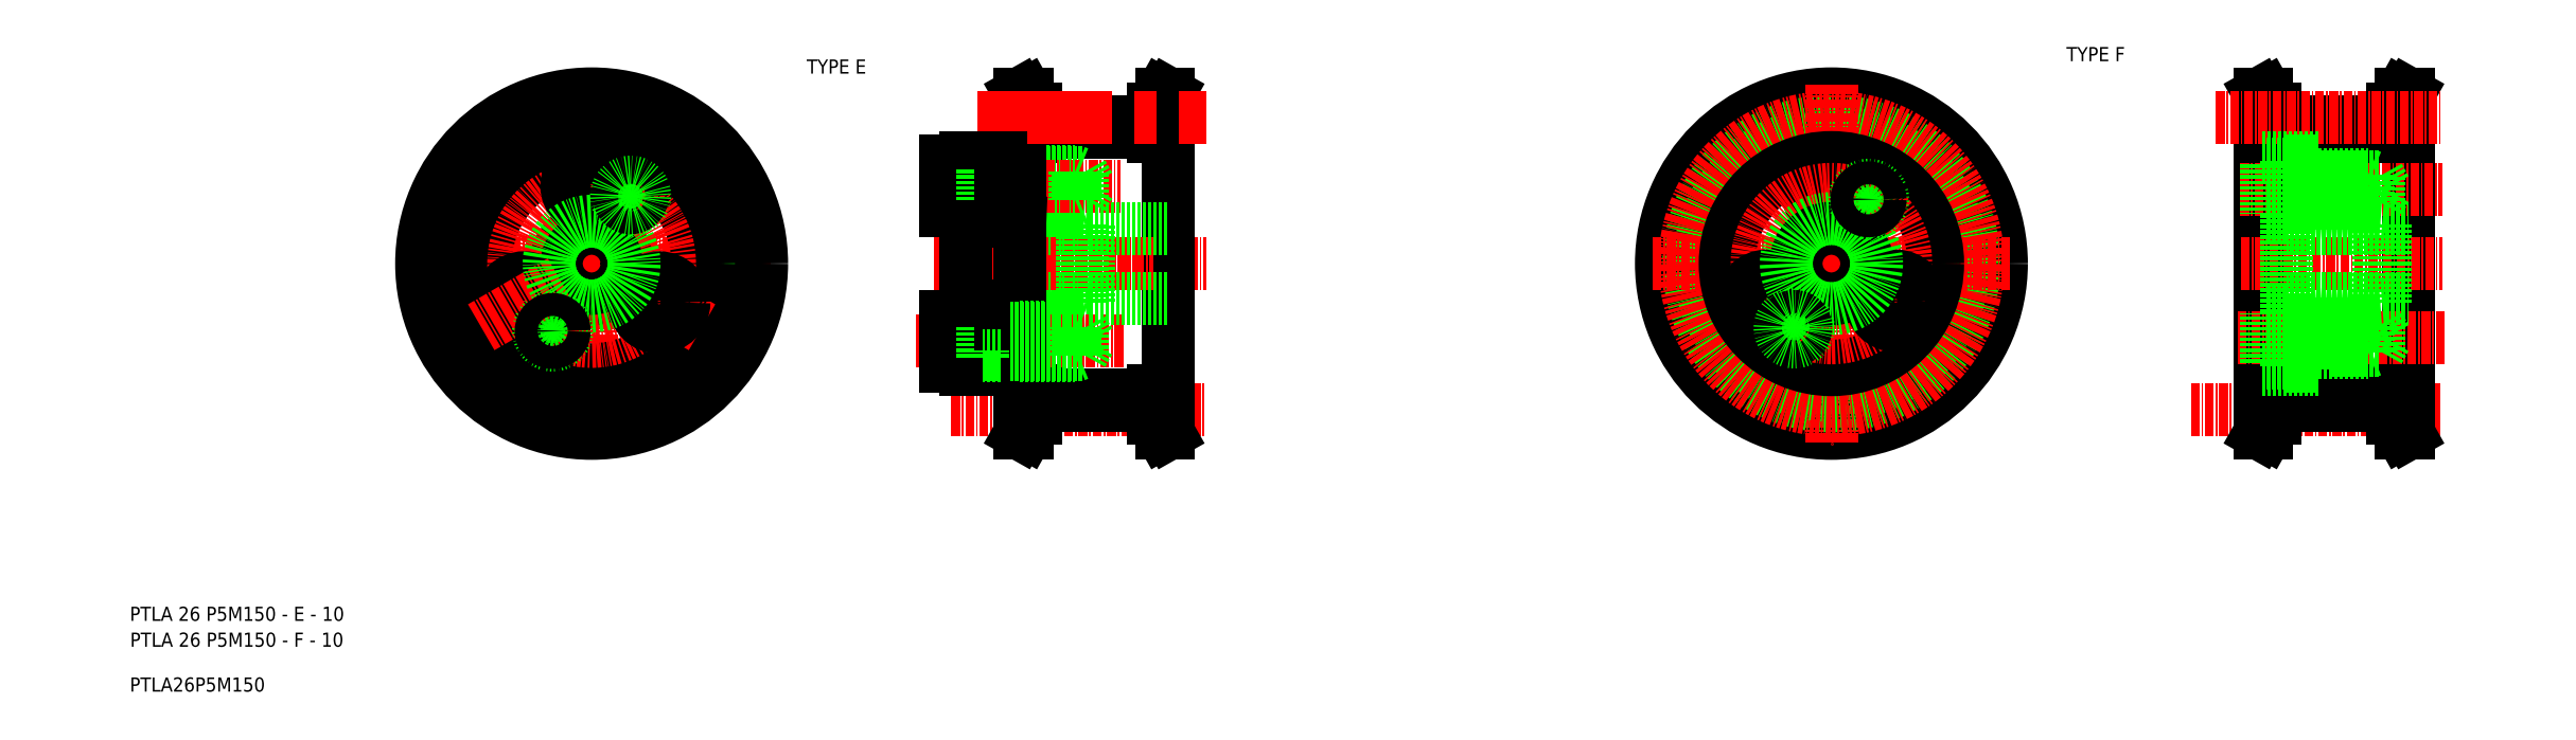
<metadata>
{"format":"dxf","ext":"dxf","renderer":"ezdxf+matplotlib","layout":"modelspace","background":"white","min_lineweight":24,"dpi":150}
</metadata>
<code>
0
SECTION
2
ENTITIES
0
LINE
8
CENTER
10
-164.4
20
956.5
30
0
11
-138.9
21
956.5
31
0
0
LINE
8
0
10
-101.7
20
975.1
30
0
11
-85.12
21
975.1
31
0
0
LINE
8
0
10
-101.7
20
976.6
30
0
11
-85.12
21
976.6
31
0
0
TEXT
8
0
10
-229.6
20
906
30
0
40
2
1
PTLA 26 P5M150 - E - 10
0
TEXT
8
0
10
-229.6
20
896
30
0
40
2
1
PTLA26P5M150
0
LINE
8
0
10
-103.9
20
974.5
30
0
11
-103.9
21
962.4
31
0
0
LINE
8
0
10
-101.7
20
978.4
30
0
11
-102.9
21
980.5
31
0
0
LINE
8
0
10
-101.7
20
978.4
30
0
11
-101.7
21
974.5
31
0
0
LINE
8
0
10
-102.7
20
978.4
30
0
11
-102.7
21
974.5
31
0
0
LINE
8
0
10
-102.9
20
980.5
30
0
11
-103.9
21
980.5
31
0
0
LINE
8
0
10
-102.7
20
978.4
30
0
11
-103.9
21
980.5
31
0
0
LINE
8
0
10
-101.7
20
974.5
30
0
11
-103.9
21
974.5
31
0
0
LINE
8
CENTER
10
-164.4
20
956.5
30
0
11
-189.9
21
956.5
31
0
0
CIRCLE
8
CENTER
10
-164.4
20
956.5
30
0
40
20.69
0
LINE
8
0
10
-85.12
20
974.5
30
0
11
-84.12
21
974.5
31
0
0
LINE
8
0
10
-85.12
20
978.4
30
0
11
-83.92
21
980.5
31
0
0
LINE
8
0
10
-85.12
20
978.4
30
0
11
-85.12
21
974.5
31
0
0
LINE
8
0
10
-82.92
20
974.5
30
0
11
-82.92
21
956.5
31
0
0
LINE
8
0
10
-84.12
20
978.4
30
0
11
-84.12
21
974.5
31
0
0
LINE
8
0
10
-84.62
20
974.5
30
0
11
-82.92
21
974.5
31
0
0
LINE
8
0
10
-83.92
20
980.5
30
0
11
-82.92
21
980.5
31
0
0
LINE
8
0
10
-84.12
20
978.4
30
0
11
-82.92
21
980.5
31
0
0
CIRCLE
8
0
10
-164.4
20
956.5
30
0
40
20.12
0
CIRCLE
8
0
10
-164.4
20
956.5
30
0
40
18.62
0
LINE
8
CENTER
10
-164.4
20
956.5
30
0
11
-164.4
21
931
31
0
0
LINE
8
CENTER
10
-164.4
20
956.5
30
0
11
-164.4
21
982
31
0
0
LINE
8
CENTER
10
-113.6
20
935.8
30
0
11
-77.56
21
935.8
31
0
0
LINE
8
0
10
-101.7
20
937.9
30
0
11
-85.12
21
937.9
31
0
0
LINE
8
0
10
-101.7
20
936.4
30
0
11
-85.12
21
936.4
31
0
0
LINE
8
0
10
-103.9
20
962.4
30
0
11
-103.9
21
950.6
31
0
0
TEXT
8
0
10
-229.6
20
902.3
30
0
40
2
1
PTLA 26 P5M150 - F - 10
0
LINE
8
CENTER
10
-116
20
956.5
30
0
11
-77.56
21
956.5
31
0
0
LINE
8
0
10
-103.9
20
961.4
30
0
11
-103.9
21
951.6
31
0
0
CIRCLE
8
0
10
-164.4
20
956.5
30
0
40
24
0
CIRCLE
8
0
10
-164.4
20
956.5
30
0
40
18
0
LINE
8
0
10
-170.8
20
945.5
30
0
11
-166.4
21
953.1
31
0
0
LINE
8
0
10
-162.4
20
960
30
0
11
-158
21
967.6
31
0
0
LINE
8
0
10
-102.7
20
934.7
30
0
11
-102.7
21
938.5
31
0
0
LINE
8
0
10
-101.7
20
934.7
30
0
11
-101.7
21
938.5
31
0
0
LINE
8
0
10
-101.7
20
934.7
30
0
11
-102.9
21
932.5
31
0
0
LINE
8
0
10
-102.9
20
932.5
30
0
11
-103.9
21
932.5
31
0
0
LINE
8
0
10
-102.7
20
934.7
30
0
11
-103.9
21
932.5
31
0
0
LINE
8
0
10
-101.7
20
938.5
30
0
11
-103.9
21
938.5
31
0
0
LINE
8
0
10
-103.9
20
938.5
30
0
11
-103.9
21
950.6
31
0
0
LINE
8
0
10
-82.92
20
938.5
30
0
11
-82.92
21
956.5
31
0
0
CIRCLE
8
0
10
10.68
20
956.5
30
0
40
18
0
CIRCLE
8
0
10
10.68
20
956.5
30
0
40
24
0
LINE
8
CENTER
10
10.68
20
956.5
30
0
11
10.68
21
931
31
0
0
CIRCLE
8
0
10
10.68
20
956.5
30
0
40
18.62
0
CIRCLE
8
0
10
10.68
20
956.5
30
0
40
20.12
0
CIRCLE
8
CENTER
10
10.68
20
956.5
30
0
40
20.69
0
LINE
8
0
10
-0.3635
20
950.2
30
0
11
7.214
21
954.5
31
0
0
LINE
8
CENTER
10
10.68
20
956.5
30
0
11
-14.82
21
956.5
31
0
0
LINE
8
CENTER
10
10.68
20
956.5
30
0
11
36.18
21
956.5
31
0
0
LINE
8
CENTER
10
10.68
20
956.5
30
0
11
10.68
21
982
31
0
0
LINE
8
0
10
92.14
20
938.5
30
0
11
92.14
21
956.5
31
0
0
LINE
8
0
10
71.14
20
938.5
30
0
11
71.14
21
950.6
31
0
0
LINE
8
0
10
89.94
20
938.5
30
0
11
90.94
21
938.5
31
0
0
LINE
8
0
10
89.94
20
934.7
30
0
11
91.14
21
932.5
31
0
0
LINE
8
CENTER
10
61.44
20
935.8
30
0
11
96.93
21
935.8
31
0
0
LINE
8
0
10
73.34
20
936.4
30
0
11
89.94
21
936.4
31
0
0
LINE
8
0
10
73.34
20
937.9
30
0
11
89.94
21
937.9
31
0
0
LINE
8
0
10
73.34
20
938.5
30
0
11
71.14
21
938.5
31
0
0
LINE
8
0
10
72.34
20
934.7
30
0
11
71.14
21
932.5
31
0
0
LINE
8
0
10
72.14
20
932.5
30
0
11
71.14
21
932.5
31
0
0
LINE
8
0
10
73.34
20
934.7
30
0
11
72.14
21
932.5
31
0
0
LINE
8
0
10
73.34
20
934.7
30
0
11
73.34
21
938.5
31
0
0
LINE
8
0
10
72.34
20
934.7
30
0
11
72.34
21
938.5
31
0
0
LINE
8
0
10
89.94
20
934.7
30
0
11
89.94
21
938.5
31
0
0
LINE
8
0
10
90.44
20
938.5
30
0
11
92.14
21
938.5
31
0
0
LINE
8
0
10
90.94
20
934.7
30
0
11
92.14
21
932.5
31
0
0
LINE
8
0
10
91.14
20
932.5
30
0
11
92.14
21
932.5
31
0
0
LINE
8
0
10
90.94
20
934.7
30
0
11
90.94
21
938.5
31
0
0
LINE
8
0
10
89.94
20
974.5
30
0
11
90.94
21
974.5
31
0
0
LINE
8
0
10
89.94
20
978.4
30
0
11
91.14
21
980.5
31
0
0
LINE
8
0
10
73.34
20
976.6
30
0
11
89.94
21
976.6
31
0
0
LINE
8
0
10
73.34
20
975.1
30
0
11
89.94
21
975.1
31
0
0
LINE
8
0
10
71.14
20
962.4
30
0
11
71.14
21
950.6
31
0
0
LINE
8
0
10
71.14
20
961.4
30
0
11
71.14
21
951.6
31
0
0
LINE
8
0
10
72.34
20
978.4
30
0
11
72.34
21
974.5
31
0
0
LINE
8
0
10
73.34
20
978.4
30
0
11
73.34
21
974.5
31
0
0
LINE
8
0
10
71.14
20
974.5
30
0
11
71.14
21
962.4
31
0
0
LINE
8
0
10
73.34
20
974.5
30
0
11
71.14
21
974.5
31
0
0
LINE
8
0
10
73.34
20
978.4
30
0
11
72.14
21
980.5
31
0
0
LINE
8
0
10
72.14
20
980.5
30
0
11
71.14
21
980.5
31
0
0
LINE
8
0
10
72.34
20
978.4
30
0
11
71.14
21
980.5
31
0
0
LINE
8
0
10
89.94
20
978.4
30
0
11
89.94
21
974.5
31
0
0
LINE
8
0
10
92.14
20
974.5
30
0
11
92.14
21
956.5
31
0
0
LINE
8
0
10
90.94
20
978.4
30
0
11
90.94
21
974.5
31
0
0
LINE
8
0
10
90.44
20
974.5
30
0
11
92.14
21
974.5
31
0
0
LINE
8
0
10
91.14
20
980.5
30
0
11
92.14
21
980.5
31
0
0
LINE
8
0
10
90.94
20
978.4
30
0
11
92.14
21
980.5
31
0
0
LINE
8
CENTER
10
68.53
20
956.5
30
0
11
96.93
21
956.5
31
0
0
LINE
8
0
10
17.05
20
967.6
30
0
11
12.68
21
960
31
0
0
TEXT
8
0
10
-134
20
983.4
30
0
40
2
1
TYPE E
0
TEXT
8
0
10
43.87
20
985.1
30
0
40
2
1
TYPE F
0
LINE
8
0
10
8.678
20
953.1
30
0
11
4.303
21
945.5
31
0
0
LINE
8
0
10
14.14
20
954.5
30
0
11
21.72
21
950.2
31
0
0
LINE
8
0
10
-110
20
977.2
30
0
11
-77.56
21
977.2
31
0
0
LINE
8
0
10
64.98
20
977.2
30
0
11
96.93
21
977.2
31
0
0
LINE
8
0
10
-103.9
20
969.5
30
0
11
-96.12
21
969.5
31
0
0
LINE
8
0
10
-103.9
20
965.5
30
0
11
-96.12
21
965.5
31
0
0
LINE
8
0
10
-95.12
20
965.7
30
0
11
-105.3
21
965.7
31
0
0
LINE
8
0
10
-95.12
20
969.3
30
0
11
-105.3
21
969.3
31
0
0
LINE
8
0
10
-94.12
20
962
30
0
11
-103.9
21
962.4
31
0
0
LINE
8
0
10
-94.12
20
951.1
30
0
11
-103.9
21
950.6
31
0
0
LINE
8
0
10
-95.12
20
961.5
30
0
11
-111.6
21
961.5
31
0
0
LINE
8
0
10
-95.12
20
951.5
30
0
11
-111.6
21
951.5
31
0
0
LINE
8
CENTER
10
-113.6
20
956.5
30
0
11
-85.12
21
956.5
31
0
0
LINE
8
CENTER
10
-118.2
20
967.5
30
0
11
-89.67
21
967.5
31
0
0
LINE
8
CENTER
10
-118.6
20
945.5
30
0
11
-89.27
21
945.5
31
0
0
LINE
8
0
10
-106.6
20
971.5
30
0
11
-111.6
21
971.5
31
0
0
LINE
8
0
10
-111.6
20
969.8
30
0
11
-106.6
21
969.8
31
0
0
LINE
8
0
10
-111.6
20
965.3
30
0
11
-106.6
21
965.3
31
0
0
LINE
8
0
10
-106.6
20
941.5
30
0
11
-111.6
21
941.5
31
0
0
LINE
8
0
10
-111.6
20
943.3
30
0
11
-106.6
21
943.3
31
0
0
LINE
8
0
10
-111.6
20
947.8
30
0
11
-106.6
21
947.8
31
0
0
LINE
8
0
10
-111.6
20
962.8
30
0
11
-111.6
21
956.5
31
0
0
LINE
8
0
10
-111.6
20
950.3
30
0
11
-111.6
21
956.5
31
0
0
LINE
8
0
10
-114.4
20
942
30
0
11
-111.6
21
942
31
0
0
LINE
8
0
10
-114.4
20
949
30
0
11
-111.6
21
949
31
0
0
LINE
8
0
10
-114.4
20
942
30
0
11
-114.4
21
949
31
0
0
LINE
8
0
10
-111.6
20
941.5
30
0
11
-111.6
21
948
31
0
0
LINE
8
0
10
-111.6
20
942
30
0
11
-111.6
21
950.3
31
0
0
LINE
8
0
10
-111.6
20
942
30
0
11
-111.6
21
949
31
0
0
LINE
8
0
10
-111.6
20
941.5
30
0
11
-111.6
21
942
31
0
0
LINE
8
0
10
-114.4
20
971
30
0
11
-114.4
21
964
31
0
0
LINE
8
0
10
-111.6
20
971
30
0
11
-111.6
21
964
31
0
0
LINE
8
0
10
-111.6
20
971.5
30
0
11
-111.6
21
965
31
0
0
LINE
8
0
10
-114.4
20
964
30
0
11
-111.6
21
964
31
0
0
LINE
8
0
10
-114.4
20
971
30
0
11
-111.6
21
971
31
0
0
LINE
8
0
10
-111.6
20
971.5
30
0
11
-111.6
21
971
31
0
0
LINE
8
0
10
-111.6
20
971
30
0
11
-111.6
21
962.8
31
0
0
LINE
8
0
10
-103.9
20
962.4
30
0
11
-103.9
21
950.6
31
0
0
LINE
8
0
10
-106.6
20
943.5
30
0
11
-103.9
21
943.5
31
0
0
LINE
8
0
10
-106.8
20
943.7
30
0
11
-105.3
21
943.7
31
0
0
LINE
8
0
10
-106.6
20
947.5
30
0
11
-103.9
21
947.5
31
0
0
LINE
8
0
10
-106.8
20
947.3
30
0
11
-105.3
21
947.3
31
0
0
LINE
8
0
10
-106.6
20
950.5
30
0
11
-103.9
21
950.6
31
0
0
LINE
8
0
10
-106.6
20
941.5
30
0
11
-106.6
21
948
31
0
0
LINE
8
0
10
-106.6
20
941.5
30
0
11
-106.6
21
950.3
31
0
0
LINE
8
0
10
-109.1
20
943.3
30
0
11
-109.1
21
947.8
31
0
0
LINE
8
0
10
-106.8
20
943.7
30
0
11
-109.1
21
943.7
31
0
0
LINE
8
0
10
-106.6
20
947.5
30
0
11
-109.1
21
947.5
31
0
0
LINE
8
0
10
-106.8
20
947.3
30
0
11
-109.1
21
947.3
31
0
0
LINE
8
0
10
-106.6
20
948
30
0
11
-106.6
21
950.5
31
0
0
LINE
8
0
10
-106.6
20
943.5
30
0
11
-109.1
21
943.5
31
0
0
LINE
8
0
10
-106.6
20
965.5
30
0
11
-103.9
21
965.5
31
0
0
LINE
8
0
10
-106.8
20
965.7
30
0
11
-105.3
21
965.7
31
0
0
LINE
8
0
10
-106.6
20
969.5
30
0
11
-103.9
21
969.5
31
0
0
LINE
8
0
10
-106.8
20
969.3
30
0
11
-105.3
21
969.3
31
0
0
LINE
8
0
10
-106.6
20
962.5
30
0
11
-103.9
21
962.4
31
0
0
LINE
8
0
10
-106.6
20
971.5
30
0
11
-106.6
21
965
31
0
0
LINE
8
0
10
-109.1
20
969.8
30
0
11
-109.1
21
965.3
31
0
0
LINE
8
0
10
-106.8
20
965.7
30
0
11
-109.1
21
965.7
31
0
0
LINE
8
0
10
-106.6
20
965.5
30
0
11
-109.1
21
965.5
31
0
0
LINE
8
0
10
-106.8
20
969.3
30
0
11
-109.1
21
969.3
31
0
0
LINE
8
0
10
-106.6
20
969.5
30
0
11
-109.1
21
969.5
31
0
0
LINE
8
0
10
-106.6
20
971.5
30
0
11
-106.6
21
962.8
31
0
0
LINE
8
0
10
-106.6
20
965
30
0
11
-106.6
21
962.5
31
0
0
LINE
8
0
10
-95.12
20
962
30
0
11
-95.12
21
956.5
31
0
0
LINE
8
0
10
-94.12
20
962
30
0
11
-94.12
21
956.5
31
0
0
LINE
8
0
10
-95.12
20
951
30
0
11
-95.12
21
956.5
31
0
0
LINE
8
0
10
-94.12
20
951.1
30
0
11
-94.12
21
956.5
31
0
0
LINE
8
0
10
-96.12
20
969.5
30
0
11
-96.12
21
965.5
31
0
0
LINE
8
0
10
-95.12
20
969.3
30
0
11
-95.12
21
965.7
31
0
0
LINE
8
0
10
-95.62
20
969.3
30
0
11
-95.62
21
965.7
31
0
0
LINE
8
0
10
-96.12
20
969.5
30
0
11
-95.62
21
969.3
31
0
0
LINE
8
0
10
-96.12
20
965.5
30
0
11
-95.62
21
965.7
31
0
0
LINE
8
0
10
-95.12
20
969.3
30
0
11
-94.12
21
967.5
31
0
0
LINE
8
0
10
-94.12
20
967.5
30
0
11
-95.12
21
965.7
31
0
0
LINE
8
0
10
-95.12
20
947.3
30
0
11
-105.3
21
947.3
31
0
0
LINE
8
0
10
-103.9
20
947.5
30
0
11
-96.12
21
947.5
31
0
0
LINE
8
0
10
-94.12
20
945.5
30
0
11
-95.12
21
947.3
31
0
0
LINE
8
0
10
-96.12
20
947.5
30
0
11
-95.62
21
947.3
31
0
0
LINE
8
0
10
-96.12
20
943.5
30
0
11
-96.12
21
947.5
31
0
0
LINE
8
0
10
-95.62
20
943.7
30
0
11
-95.62
21
947.3
31
0
0
LINE
8
0
10
-95.12
20
943.7
30
0
11
-95.12
21
947.3
31
0
0
LINE
8
0
10
-95.12
20
943.7
30
0
11
-105.3
21
943.7
31
0
0
LINE
8
0
10
-103.9
20
943.5
30
0
11
-96.12
21
943.5
31
0
0
LINE
8
0
10
-95.12
20
943.7
30
0
11
-94.12
21
945.5
31
0
0
LINE
8
0
10
-96.12
20
943.5
30
0
11
-95.62
21
943.7
31
0
0
CIRCLE
8
0
10
-164.4
20
956.5
30
0
40
5
0
CIRCLE
8
0
10
-164.4
20
956.5
30
0
40
15
0
CIRCLE
8
0
10
-164.4
20
956.5
30
0
40
11
0
LINE
8
0
10
-148.8
20
947.5
30
0
11
-160.1
21
954
31
0
0
CIRCLE
8
0
10
-164.4
20
967.5
30
0
40
3.5
0
CIRCLE
8
0
10
-154.9
20
951
30
0
40
3.5
0
CIRCLE
8
0
10
-173.9
20
951
30
0
40
3.5
0
LINE
8
0
10
-168.7
20
954
30
0
11
-180
21
947.5
31
0
0
LINE
8
0
10
-94.12
20
961.5
30
0
11
-82.92
21
961.5
31
0
0
LINE
8
0
10
-94.12
20
951.5
30
0
11
-82.92
21
951.5
31
0
0
LINE
8
0
10
-84.62
20
938.5
30
0
11
-82.92
21
938.5
31
0
0
LINE
8
0
10
-85.12
20
938.5
30
0
11
-84.12
21
938.5
31
0
0
LINE
8
0
10
-85.12
20
934.7
30
0
11
-85.12
21
938.5
31
0
0
LINE
8
0
10
-84.12
20
934.7
30
0
11
-84.12
21
938.5
31
0
0
LINE
8
0
10
-85.12
20
934.7
30
0
11
-83.92
21
932.5
31
0
0
LINE
8
0
10
-84.12
20
934.7
30
0
11
-82.92
21
932.5
31
0
0
LINE
8
0
10
-83.92
20
932.5
30
0
11
-82.92
21
932.5
31
0
0
LINE
8
CENTER
10
67.99
20
946
30
0
11
97.29
21
946
31
0
0
LINE
8
CENTER
10
68.39
20
967
30
0
11
96.89
21
967
31
0
0
LINE
8
0
10
74.94
20
964.8
30
0
11
78.94
21
964.8
31
0
0
LINE
8
0
10
74.94
20
969.2
30
0
11
78.94
21
969.2
31
0
0
LINE
8
0
10
78.94
20
971
30
0
11
74.94
21
971
31
0
0
LINE
8
0
10
78.94
20
942
30
0
11
74.94
21
942
31
0
0
LINE
8
0
10
78.94
20
942
30
0
11
74.94
21
942
31
0
0
LINE
8
0
10
87.94
20
961.5
30
0
11
74.94
21
961.5
31
0
0
LINE
8
0
10
87.94
20
951.5
30
0
11
74.94
21
951.5
31
0
0
LINE
8
0
10
74.94
20
949.5
30
0
11
74.94
21
956.5
31
0
0
LINE
8
0
10
74.94
20
942
30
0
11
74.94
21
942.5
31
0
0
LINE
8
0
10
74.94
20
942
30
0
11
74.94
21
942.5
31
0
0
LINE
8
0
10
74.94
20
942.5
30
0
11
74.94
21
949.5
31
0
0
LINE
8
0
10
72.14
20
942.5
30
0
11
72.14
21
949.5
31
0
0
LINE
8
0
10
72.14
20
949.5
30
0
11
74.94
21
949.5
31
0
0
LINE
8
0
10
72.14
20
942.5
30
0
11
74.94
21
942.5
31
0
0
LINE
8
0
10
74.94
20
971
30
0
11
74.94
21
970.5
31
0
0
LINE
8
0
10
72.14
20
970.5
30
0
11
74.94
21
970.5
31
0
0
LINE
8
0
10
74.94
20
963.5
30
0
11
74.94
21
956.5
31
0
0
LINE
8
0
10
72.14
20
963.5
30
0
11
74.94
21
963.5
31
0
0
LINE
8
0
10
74.94
20
970.5
30
0
11
74.94
21
963.5
31
0
0
LINE
8
0
10
72.14
20
970.5
30
0
11
72.14
21
963.5
31
0
0
LINE
8
0
10
88.94
20
962.1
30
0
11
78.94
21
962.9
31
0
0
LINE
8
0
10
88.94
20
950.9
30
0
11
78.94
21
950.2
31
0
0
LINE
8
0
10
78.94
20
942
30
0
11
78.94
21
950.2
31
0
0
LINE
8
0
10
79.74
20
968.8
30
0
11
81.24
21
968.8
31
0
0
LINE
8
0
10
79.74
20
965.2
30
0
11
81.24
21
965.2
31
0
0
LINE
8
0
10
74.94
20
965
30
0
11
86.44
21
965
31
0
0
LINE
8
0
10
74.94
20
969
30
0
11
86.44
21
969
31
0
0
LINE
8
0
10
79.74
20
968.8
30
0
11
77.44
21
968.8
31
0
0
LINE
8
0
10
79.74
20
965.2
30
0
11
77.44
21
965.2
31
0
0
LINE
8
0
10
77.44
20
969
30
0
11
77.44
21
965
31
0
0
LINE
8
0
10
78.94
20
971
30
0
11
78.94
21
962.9
31
0
0
LINE
8
0
10
87.94
20
968.8
30
0
11
81.24
21
968.8
31
0
0
LINE
8
0
10
87.94
20
965.2
30
0
11
81.24
21
965.2
31
0
0
LINE
8
0
10
87.94
20
950.9
30
0
11
87.94
21
956.5
31
0
0
LINE
8
0
10
88.94
20
950.9
30
0
11
88.94
21
956.5
31
0
0
LINE
8
0
10
88.94
20
962.1
30
0
11
88.94
21
956.5
31
0
0
LINE
8
0
10
87.94
20
962.1
30
0
11
87.94
21
956.5
31
0
0
LINE
8
0
10
86.44
20
969
30
0
11
86.94
21
968.8
31
0
0
LINE
8
0
10
86.94
20
965.2
30
0
11
86.44
21
965
31
0
0
LINE
8
0
10
87.94
20
968.8
30
0
11
88.94
21
967
31
0
0
LINE
8
0
10
88.94
20
967
30
0
11
87.94
21
965.2
31
0
0
LINE
8
0
10
86.44
20
969
30
0
11
86.44
21
965
31
0
0
LINE
8
0
10
86.94
20
968.8
30
0
11
86.94
21
965.2
31
0
0
LINE
8
0
10
87.94
20
968.8
30
0
11
87.94
21
965.2
31
0
0
LINE
8
0
10
87.94
20
947.8
30
0
11
81.24
21
947.8
31
0
0
LINE
8
0
10
74.94
20
948
30
0
11
86.44
21
948
31
0
0
LINE
8
0
10
79.74
20
947.8
30
0
11
81.24
21
947.8
31
0
0
LINE
8
0
10
87.94
20
944.2
30
0
11
87.94
21
947.8
31
0
0
LINE
8
0
10
86.94
20
944.2
30
0
11
86.94
21
947.8
31
0
0
LINE
8
0
10
86.44
20
944
30
0
11
86.44
21
948
31
0
0
LINE
8
0
10
88.94
20
946
30
0
11
87.94
21
947.8
31
0
0
LINE
8
0
10
86.94
20
947.8
30
0
11
86.44
21
948
31
0
0
LINE
8
0
10
77.44
20
944
30
0
11
77.44
21
948
31
0
0
LINE
8
0
10
74.94
20
948.2
30
0
11
78.94
21
948.2
31
0
0
LINE
8
0
10
79.74
20
947.8
30
0
11
77.44
21
947.8
31
0
0
LINE
8
0
10
74.94
20
944
30
0
11
86.44
21
944
31
0
0
LINE
8
0
10
74.94
20
943.8
30
0
11
78.94
21
943.8
31
0
0
LINE
8
0
10
79.74
20
944.2
30
0
11
77.44
21
944.2
31
0
0
LINE
8
0
10
87.94
20
944.2
30
0
11
81.24
21
944.2
31
0
0
LINE
8
0
10
87.94
20
944.2
30
0
11
88.94
21
946
31
0
0
LINE
8
0
10
86.44
20
944
30
0
11
86.94
21
944.2
31
0
0
LINE
8
0
10
88.94
20
961.5
30
0
11
92.14
21
961.5
31
0
0
LINE
8
0
10
88.94
20
951.5
30
0
11
92.14
21
951.5
31
0
0
LINE
8
0
10
79.44
20
971.5
30
0
11
71.14
21
971.5
31
0
0
LINE
8
0
10
79.44
20
971.5
30
0
11
79.44
21
962.9
31
0
0
LINE
8
0
10
79.44
20
941.5
30
0
11
71.14
21
941.5
31
0
0
LINE
8
0
10
79.44
20
941.5
30
0
11
79.44
21
950.2
31
0
0
CIRCLE
8
0
10
10.68
20
956.5
30
0
40
15
0
CIRCLE
8
0
10
10.68
20
956.5
30
0
40
14.5
0
CIRCLE
8
0
10
10.68
20
967
30
0
40
3.5
0
CIRCLE
8
0
10
10.68
20
956.5
30
0
40
10.5
0
CIRCLE
8
0
10
1.585
20
951.3
30
0
40
3.5
0
CIRCLE
8
0
10
19.77
20
951.3
30
0
40
3.5
0
CIRCLE
8
0
10
10.68
20
956.5
30
0
40
5
0
CIRCLE
8
0
10
10.68
20
956.5
30
0
40
6.375
0
CIRCLE
8
0
10
-164.4
20
956.5
30
0
40
6
0
CIRCLE
8
0
10
-158.9
20
966.1
30
0
40
1.625
0
CIRCLE
8
0
10
-158.9
20
966.1
30
0
40
2
0
CIRCLE
8
0
10
-169.9
20
947
30
0
40
2
0
CIRCLE
8
0
10
-169.9
20
947
30
0
40
1.625
0
CIRCLE
8
0
10
15.93
20
965.6
30
0
40
2
0
CIRCLE
8
0
10
15.93
20
965.6
30
0
40
1.625
0
CIRCLE
8
0
10
5.428
20
947.4
30
0
40
1.625
0
CIRCLE
8
0
10
5.428
20
947.4
30
0
40
2
0
ENDSEC
0
EOF

</code>
